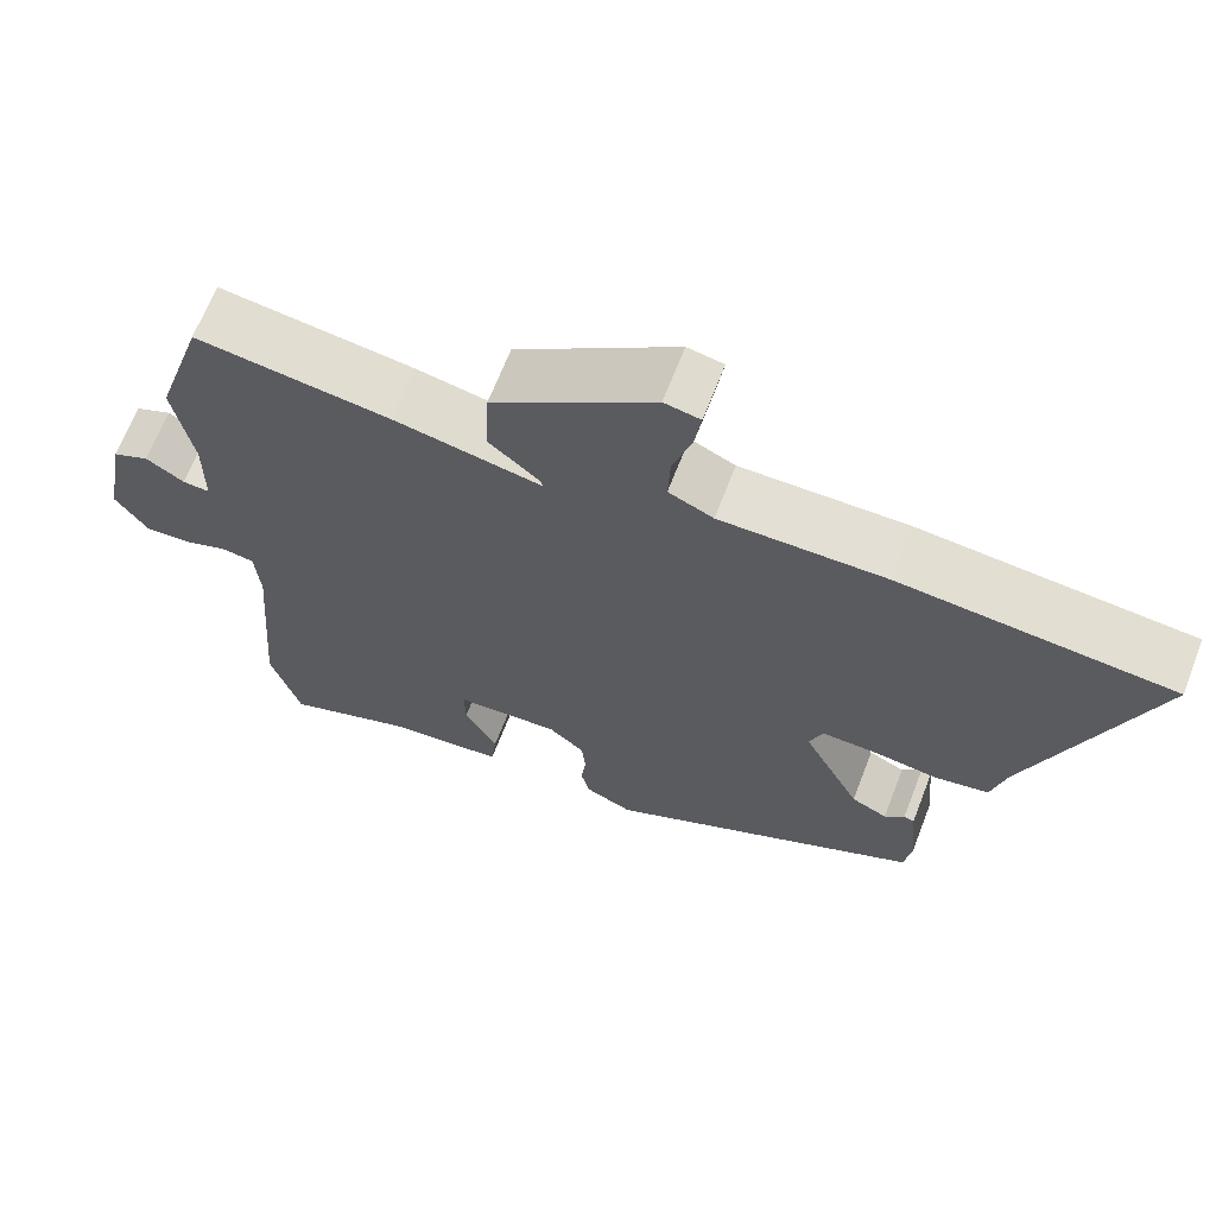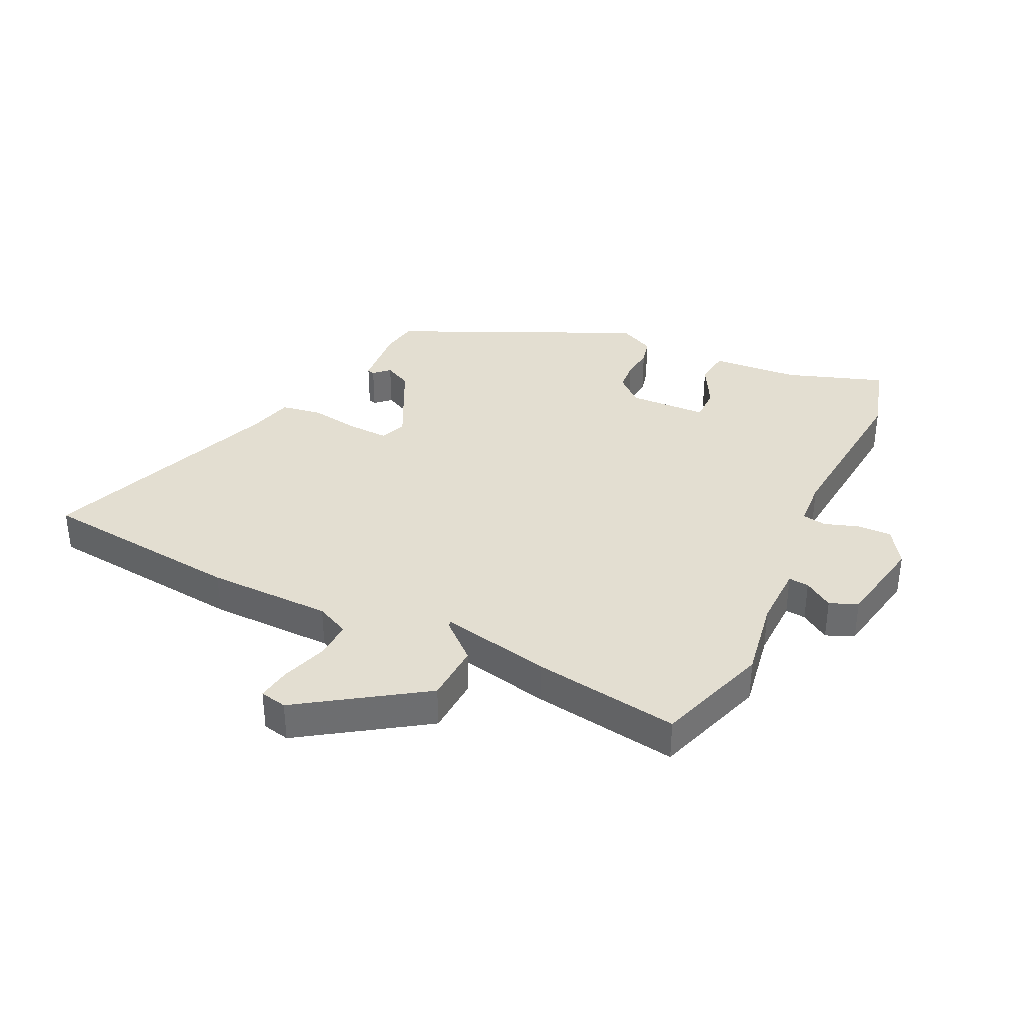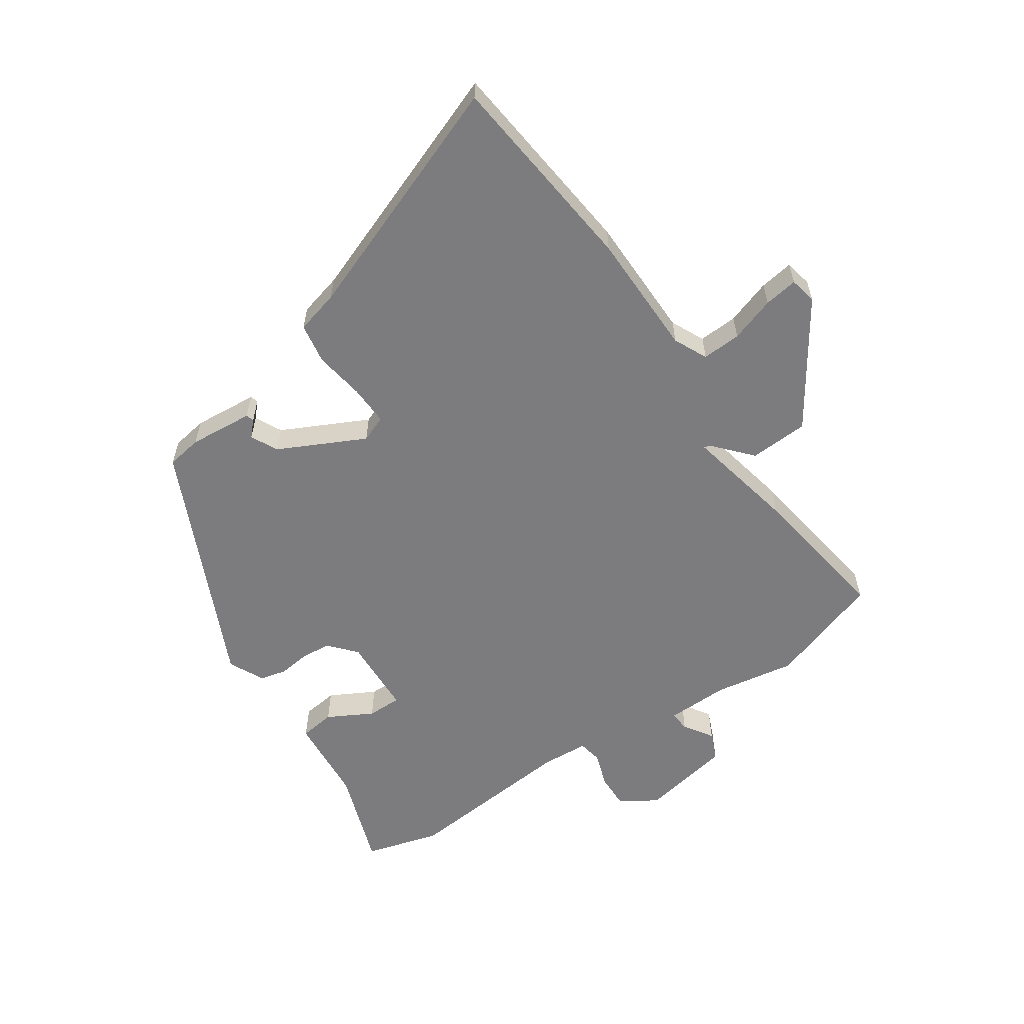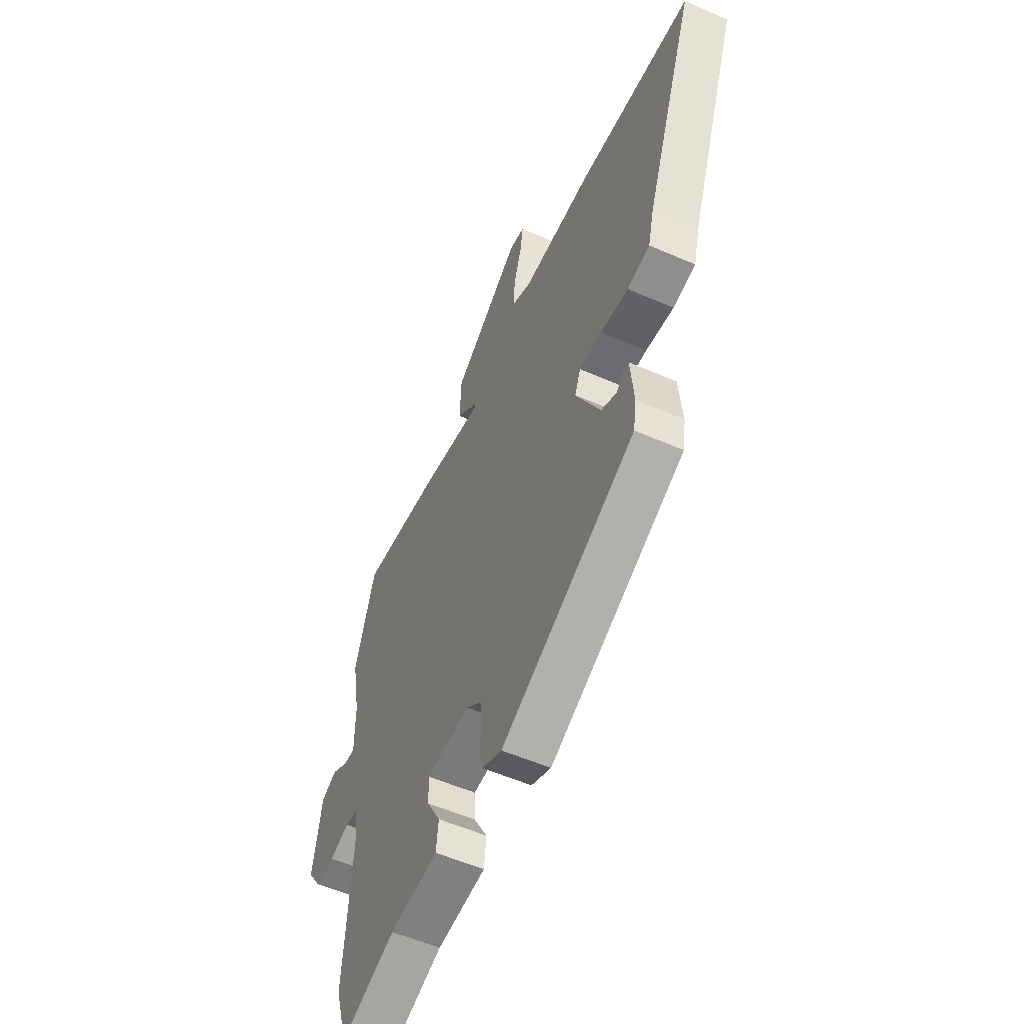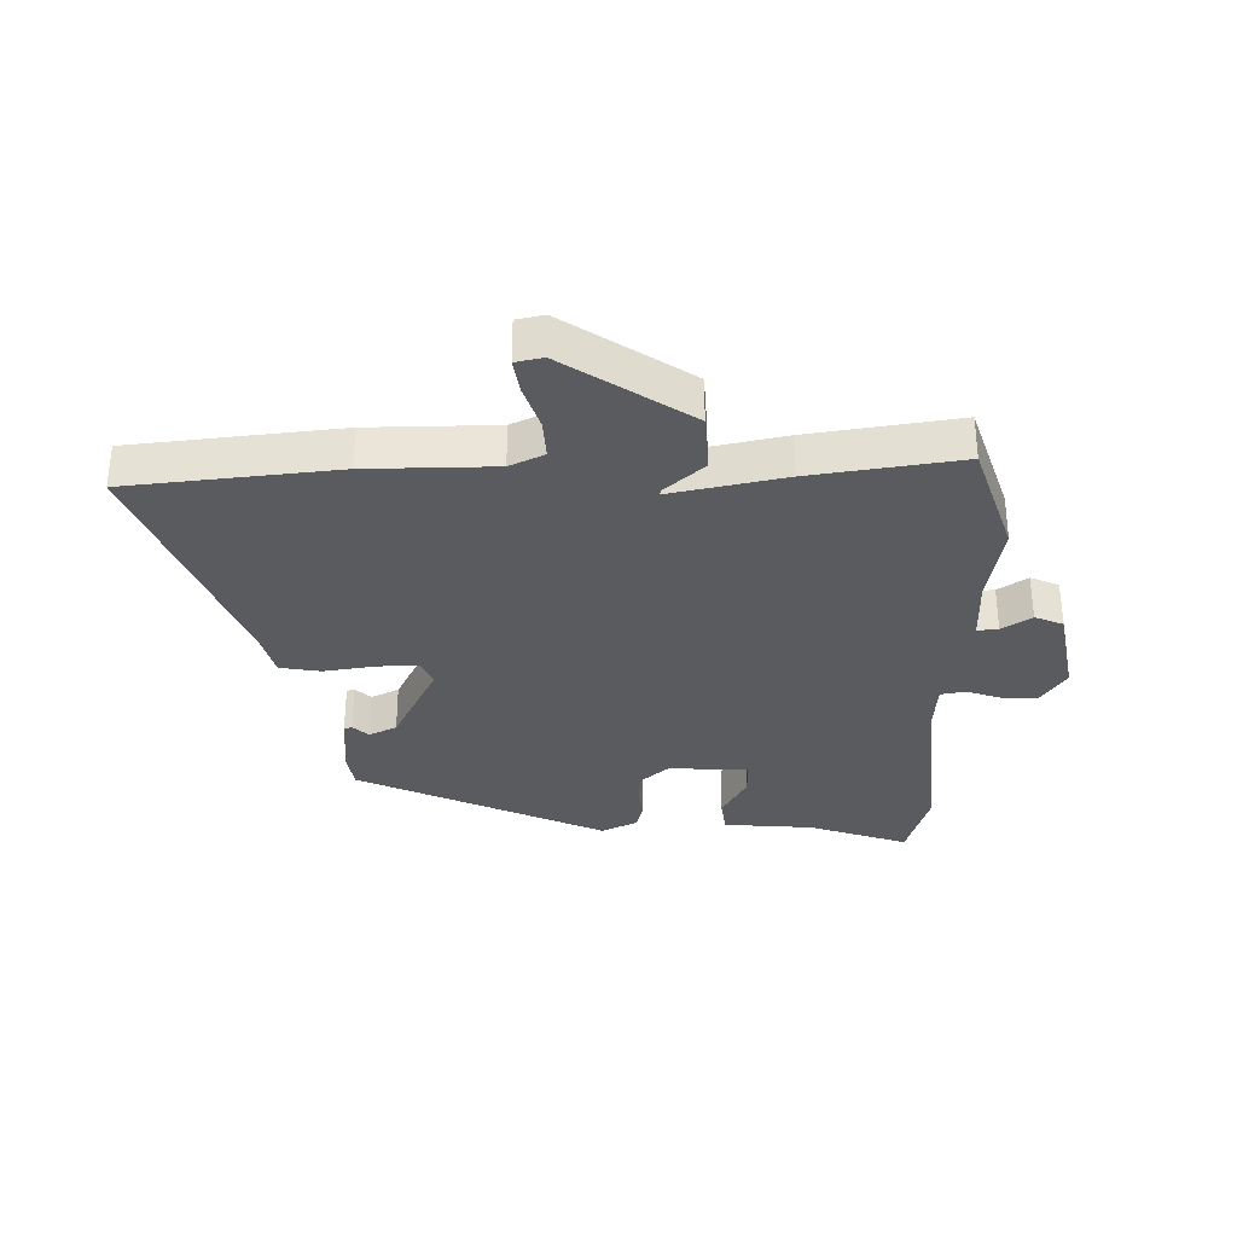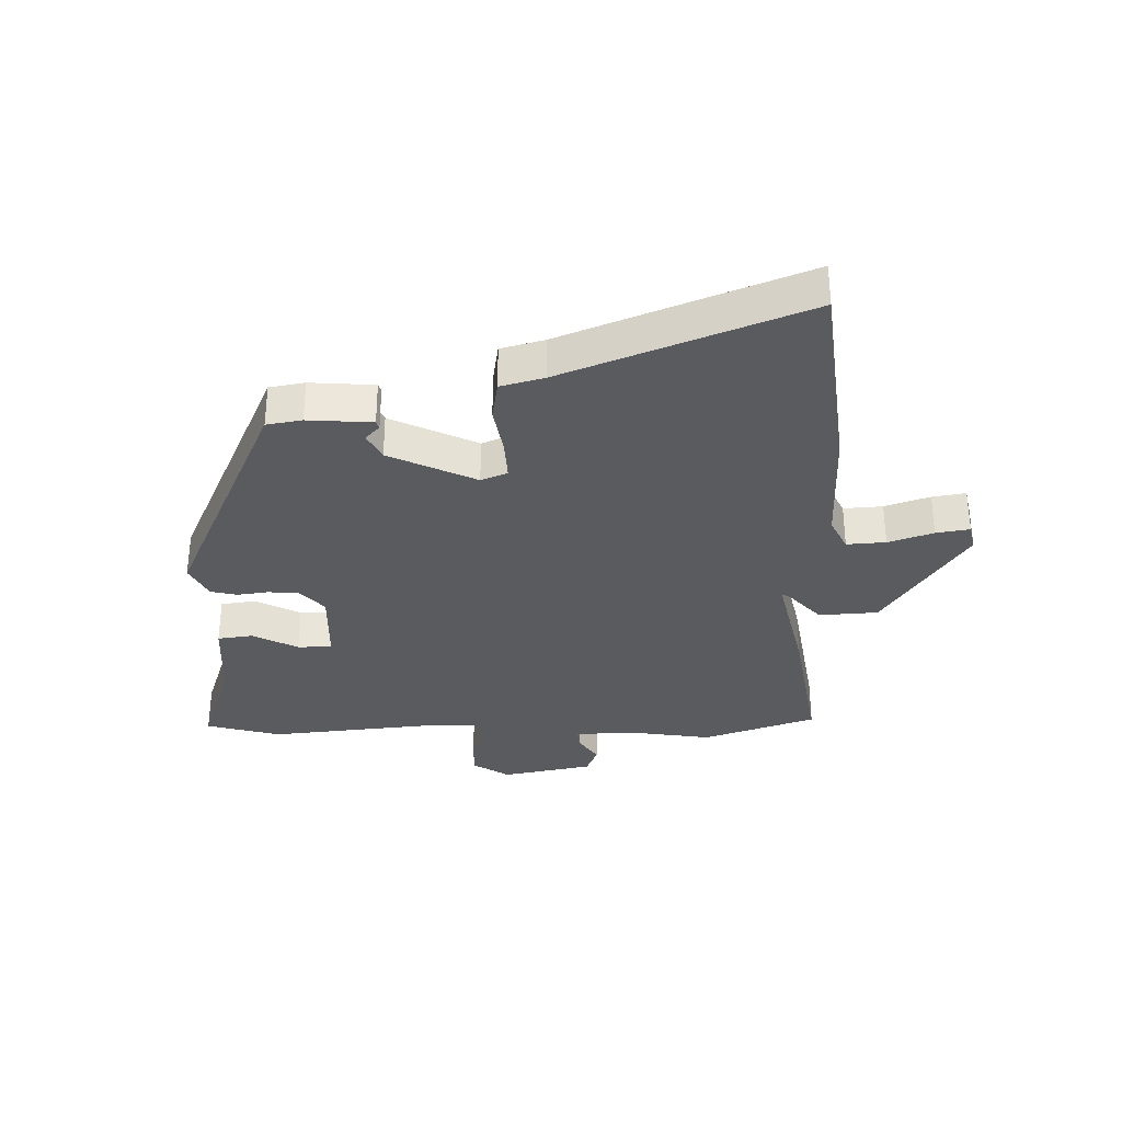
<metadata>
{"format":"obj","ext":"obj","renderer":"f3d","projection":"perspective","resolution":1024,"background":"white","views":[{"elev":66.3,"azim":-158.9,"up":"+Z"},{"elev":36.1,"azim":26.2,"up":"+Y"},{"elev":-58.9,"azim":-55.3,"up":"+Y"},{"elev":-55.3,"azim":-114.7,"up":"+Z"},{"elev":-32.8,"azim":1.5,"up":"+Y"},{"elev":-33.1,"azim":-87.6,"up":"+Y"}]}
</metadata>
<code>
v 0.511 0.07 -0.464
v 0.474 0.07 -0.587
v 0.312 0.07 -0.529
v 0.167 0.07 -0.516
v 0.16 0.07 -0.457
v 0.201 0.07 -0.383
v 0.202 0.07 -0.326
v 0.072 0.07 -0.319
v 0.027 0.07 -0.358
v 0.022 0.07 -0.408
v 0.028 0.07 -0.46
v 0.017 0.07 -0.504
v -0.042 0.07 -0.532
v -0.441 0.07 -0.343
v -0.45 0.07 -0.284
v -0.44 0.07 -0.177
v -0.427 0.07 -0.173
v -0.402 0.07 -0.197
v -0.357 0.07 -0.175
v -0.285 0.07 -0.033
v -0.302 0.07 0.011
v -0.369 0.07 0.009
v -0.452 0.07 -0.003
v -0.519 0.07 0.009
v -0.537 0.07 0.081
v -0.685 0.07 0.482
v -0.345 0.07 0.515
v -0.138 0.07 0.515
v -0.082 0.07 0.541
v -0.085 0.07 0.606
v -0.109 0.07 0.681
v -0.117 0.07 0.737
v -0.072 0.07 0.746
v 0.129 0.07 0.608
v 0.133 0.07 0.51
v 0.07 0.07 0.455
v 0.067 0.07 0.445
v 0.252 0.07 0.482
v 0.495 0.07 0.516
v 0.556 0.07 0.326
v 0.532 0.07 0.192
v 0.533 0.07 0.087
v 0.567 0.07 0.09
v 0.615 0.07 0.121
v 0.661 0.07 0.101
v 0.688 0.07 -0.051
v 0.648 0.07 -0.111
v 0.591 0.07 -0.109
v 0.534 0.07 -0.089
v 0.494 0.07 -0.096
v 0.488 0.07 -0.175
v 0.511 0 -0.464
v 0.474 0 -0.587
v 0.312 0 -0.529
v 0.167 0 -0.516
v 0.16 0 -0.457
v 0.201 0 -0.383
v 0.202 0 -0.326
v 0.072 0 -0.319
v 0.027 0 -0.358
v 0.022 0 -0.408
v 0.028 0 -0.46
v 0.017 0 -0.504
v -0.042 0 -0.532
v -0.441 0 -0.343
v -0.45 0 -0.284
v -0.44 0 -0.177
v -0.427 0 -0.173
v -0.402 0 -0.197
v -0.357 0 -0.175
v -0.285 0 -0.033
v -0.302 0 0.011
v -0.369 0 0.009
v -0.452 0 -0.003
v -0.519 0 0.009
v -0.537 0 0.081
v -0.685 0 0.482
v -0.345 0 0.515
v -0.138 0 0.515
v -0.082 0 0.541
v -0.085 0 0.606
v -0.109 0 0.681
v -0.117 0 0.737
v -0.072 0 0.746
v 0.129 0 0.608
v 0.133 0 0.51
v 0.07 0 0.455
v 0.067 0 0.445
v 0.252 0 0.482
v 0.495 0 0.516
v 0.556 0 0.326
v 0.532 0 0.192
v 0.533 0 0.087
v 0.567 0 0.09
v 0.615 0 0.121
v 0.661 0 0.101
v 0.688 0 -0.051
v 0.648 0 -0.111
v 0.591 0 -0.109
v 0.534 0 -0.089
v 0.494 0 -0.096
v 0.488 0 -0.175
f 46 47 48 49
f 46 49 50
f 43 44 45 46
f 42 43 46 50
f 41 42 50
f 38 39 40 41
f 37 38 41 50
f 33 34 35 36
f 33 36 37
f 30 31 32 33
f 29 30 33 37
f 28 29 37 50
f 25 26 27 28
f 22 23 24 25
f 21 22 25 28
f 20 21 28 50
f 15 16 17 18
f 15 18 19
f 14 15 19
f 10 11 12 13
f 9 10 13 14
f 8 9 14 19
f 3 4 5 6
f 3 6 7
f 51 1 2 3
f 51 3 7
f 19 20 50 51
f 7 8 19 51
f 100 99 98 97
f 101 100 97
f 97 96 95 94
f 101 97 94 93
f 101 93 92
f 92 91 90 89
f 101 92 89 88
f 87 86 85 84
f 88 87 84
f 84 83 82 81
f 88 84 81 80
f 101 88 80 79
f 79 78 77 76
f 76 75 74 73
f 79 76 73 72
f 101 79 72 71
f 69 68 67 66
f 70 69 66
f 70 66 65
f 64 63 62 61
f 65 64 61 60
f 70 65 60 59
f 57 56 55 54
f 58 57 54
f 54 53 52 102
f 58 54 102
f 102 101 71 70
f 102 70 59 58
f 1 52 53 2
f 2 53 54 3
f 3 54 55 4
f 4 55 56 5
f 5 56 57 6
f 6 57 58 7
f 7 58 59 8
f 8 59 60 9
f 9 60 61 10
f 10 61 62 11
f 11 62 63 12
f 12 63 64 13
f 13 64 65 14
f 14 65 66 15
f 15 66 67 16
f 16 67 68 17
f 17 68 69 18
f 18 69 70 19
f 19 70 71 20
f 20 71 72 21
f 21 72 73 22
f 22 73 74 23
f 23 74 75 24
f 24 75 76 25
f 25 76 77 26
f 26 77 78 27
f 27 78 79 28
f 28 79 80 29
f 29 80 81 30
f 30 81 82 31
f 31 82 83 32
f 32 83 84 33
f 33 84 85 34
f 34 85 86 35
f 35 86 87 36
f 36 87 88 37
f 37 88 89 38
f 38 89 90 39
f 39 90 91 40
f 40 91 92 41
f 41 92 93 42
f 42 93 94 43
f 43 94 95 44
f 44 95 96 45
f 45 96 97 46
f 46 97 98 47
f 47 98 99 48
f 48 99 100 49
f 49 100 101 50
f 50 101 102 51
f 51 102 52 1

</code>
